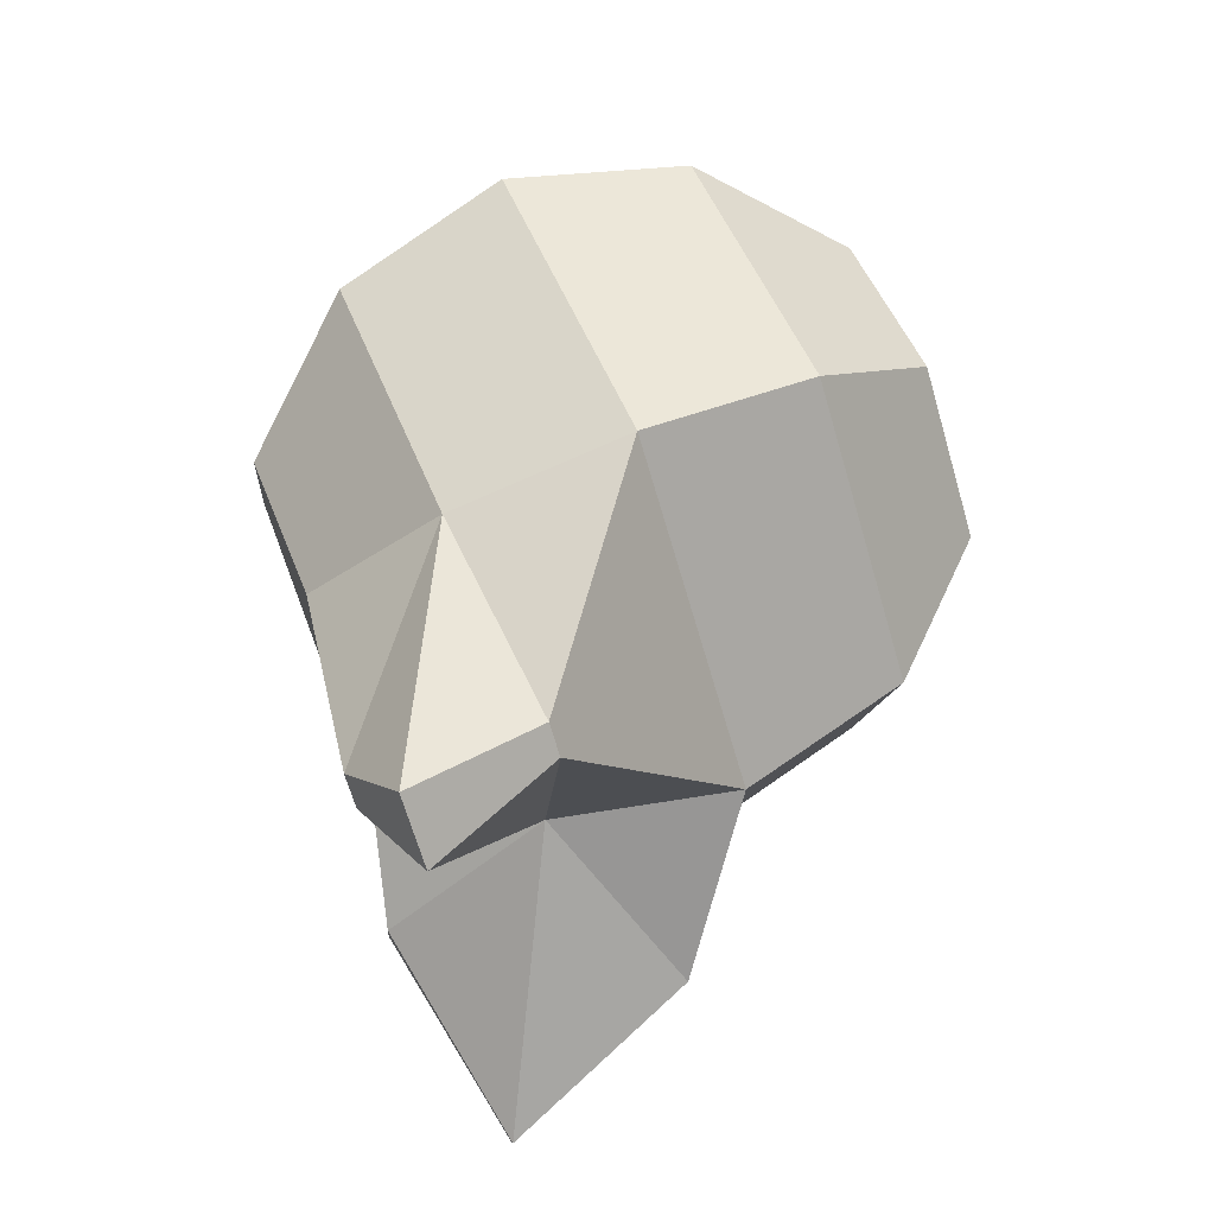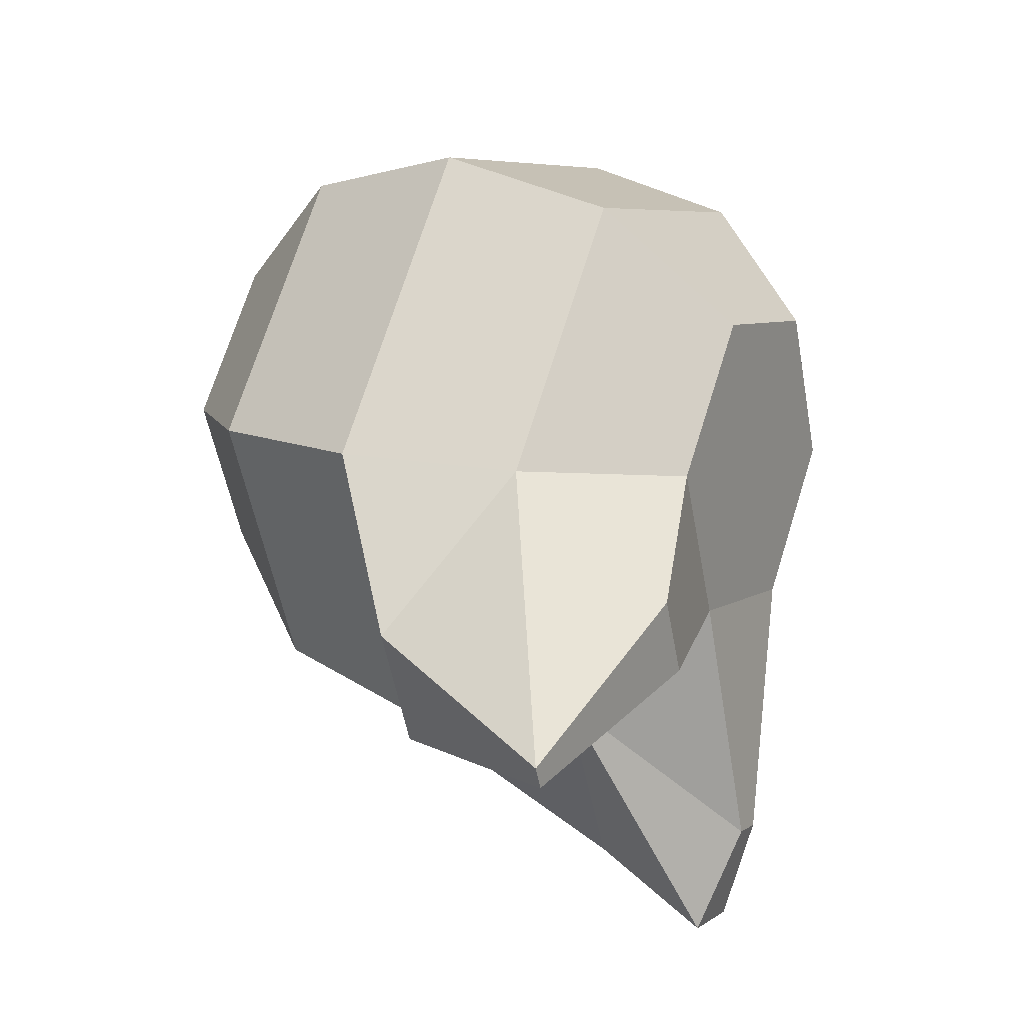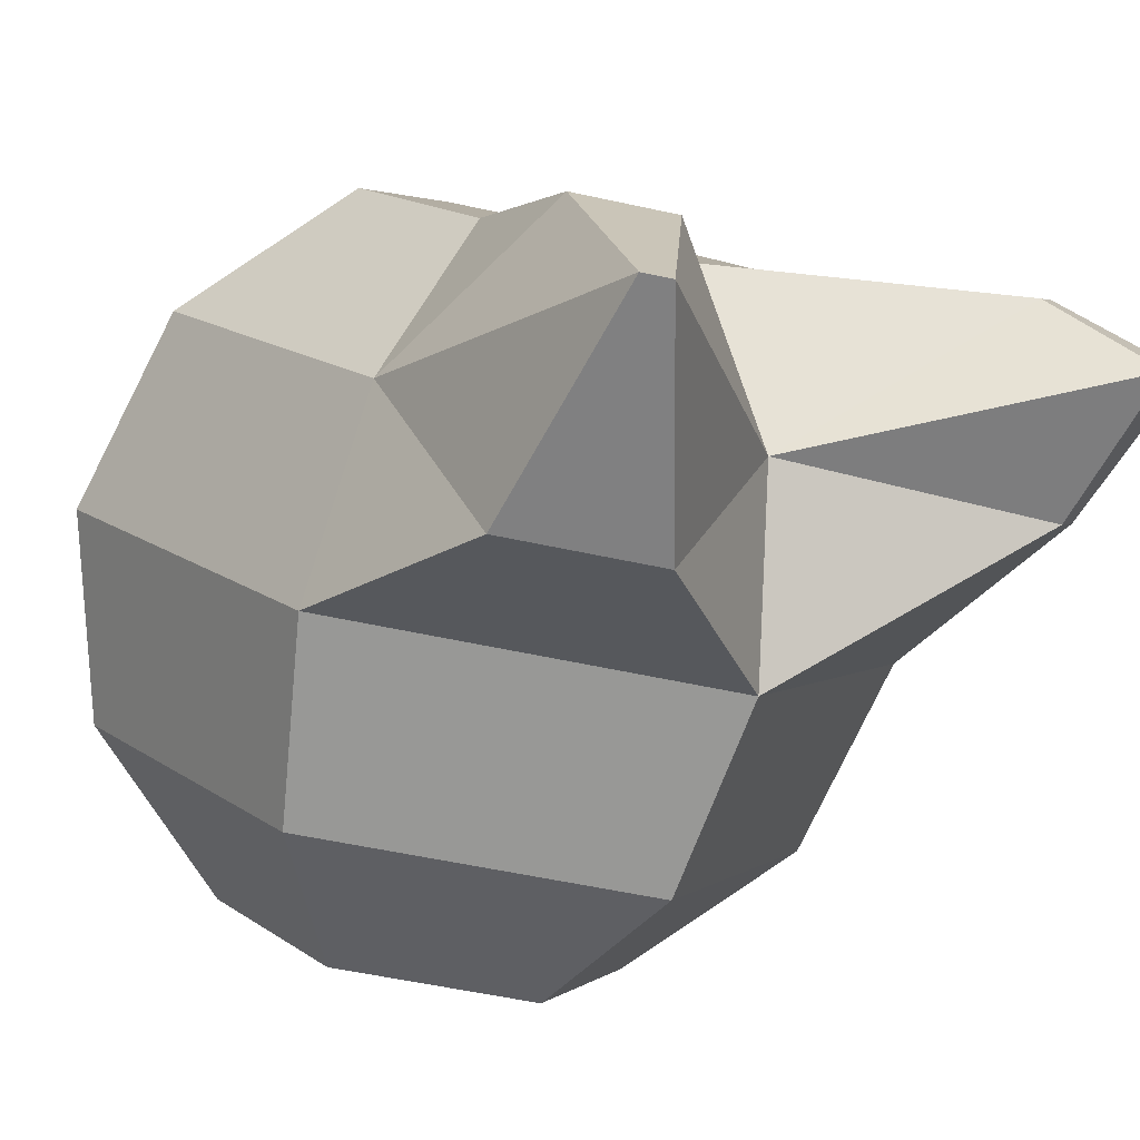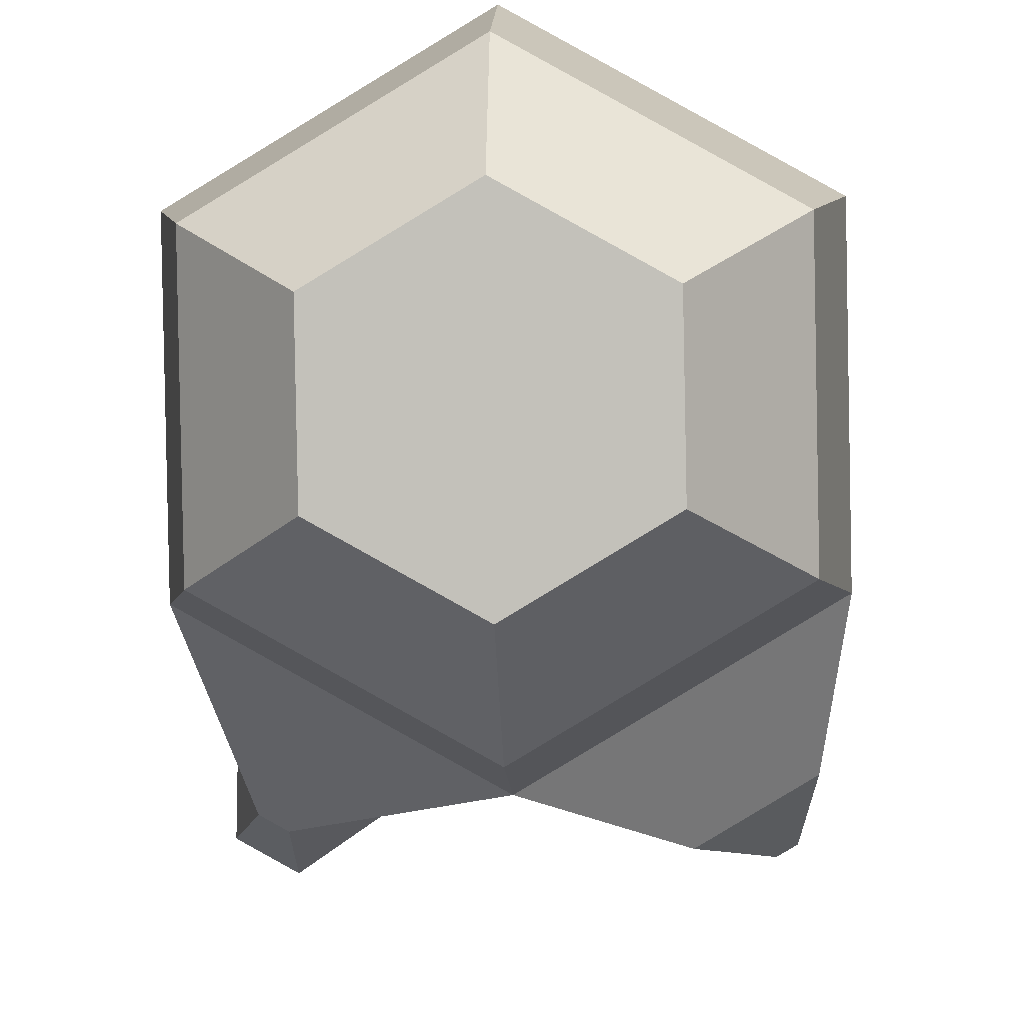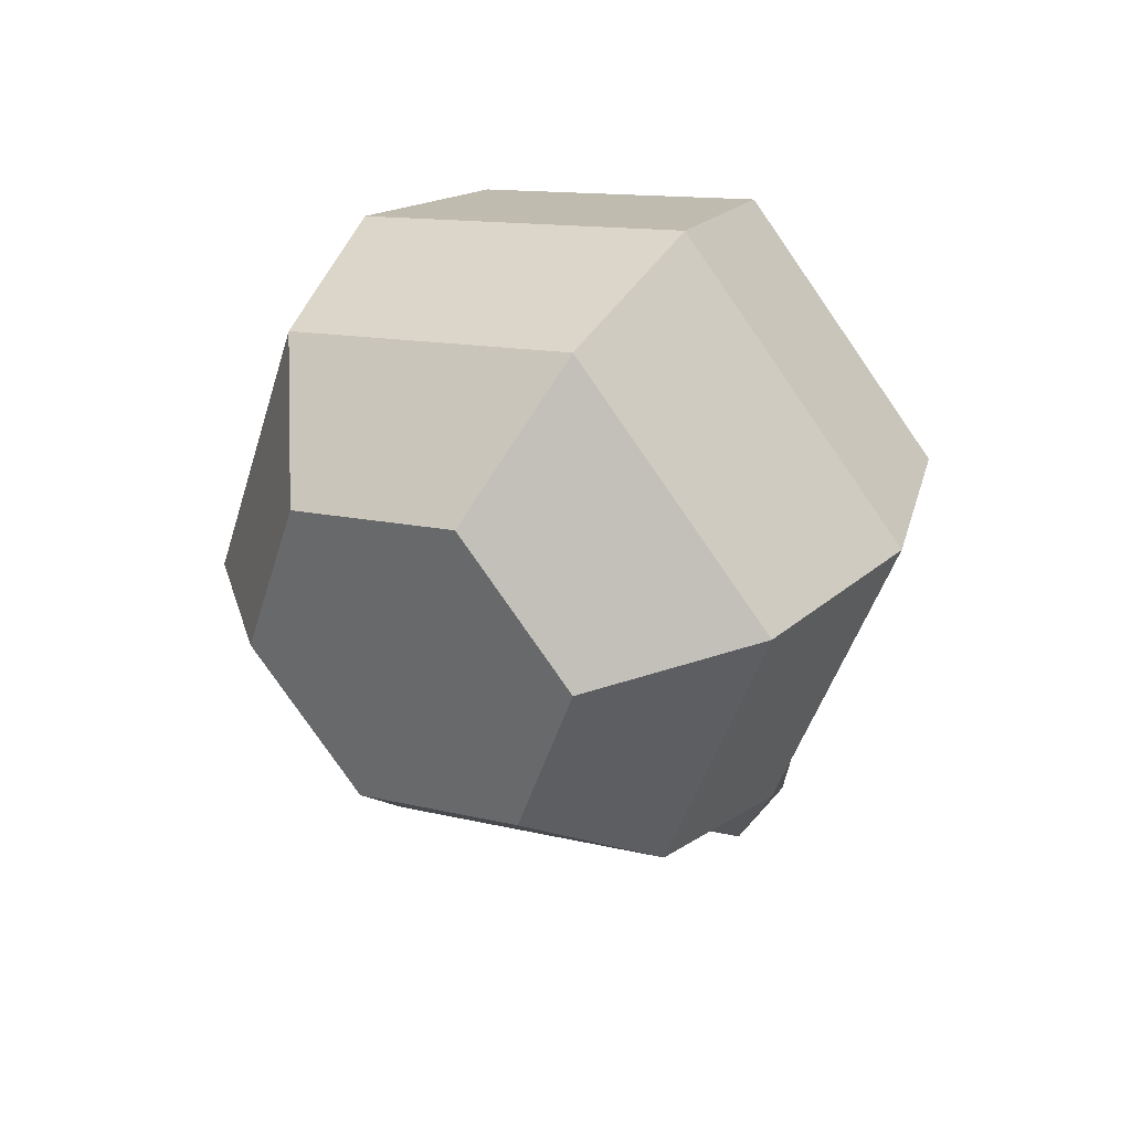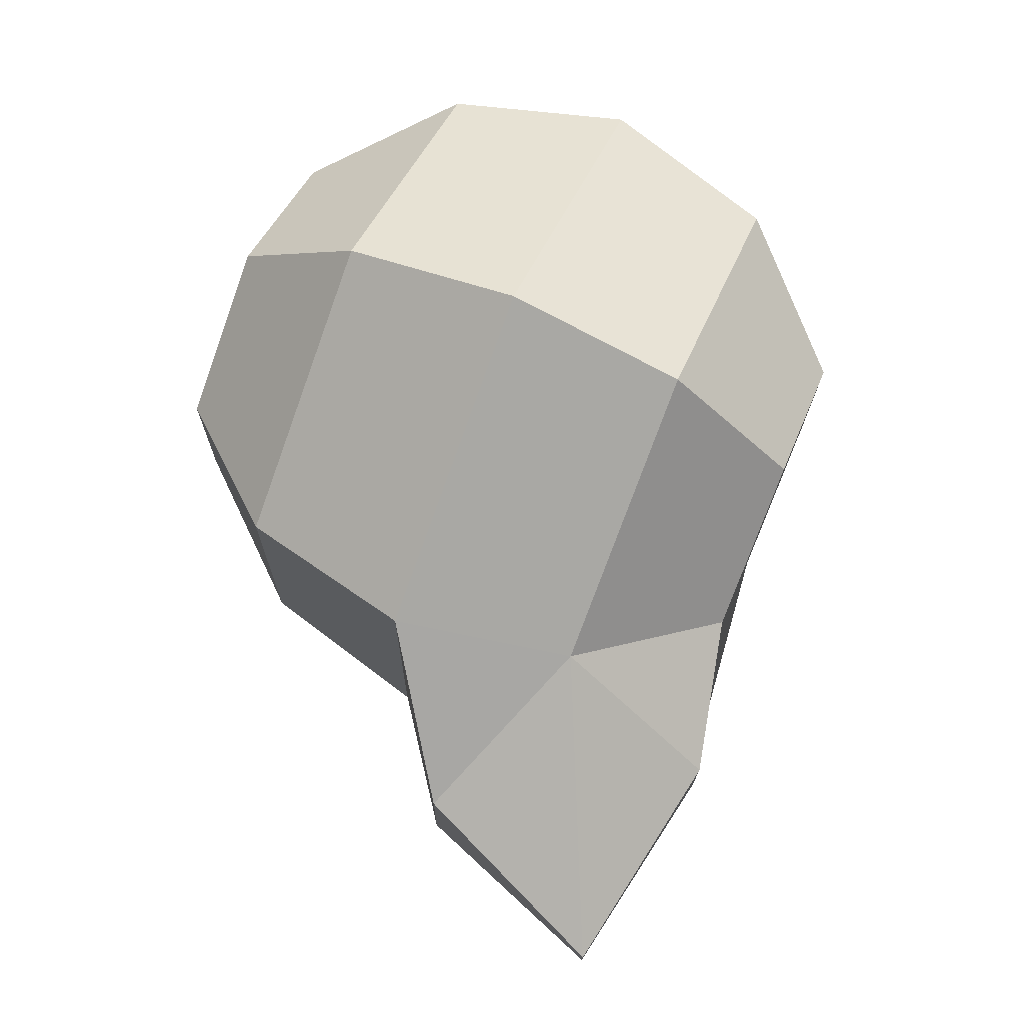
<metadata>
{"format":"obj","ext":"obj","renderer":"f3d","projection":"perspective","resolution":1024,"background":"white","views":[{"elev":-32.7,"azim":-84.6,"up":"+Z"},{"elev":-32.4,"azim":111.0,"up":"+Z"},{"elev":-10.2,"azim":147.4,"up":"+Y"},{"elev":-66.8,"azim":7.6,"up":"+Y"},{"elev":58.1,"azim":32.7,"up":"+Z"},{"elev":4.8,"azim":99.2,"up":"+Z"}]}
</metadata>
<code>
v 0.6515 0.5163 -0.6156
v 0.6531 0.5084 -0.5978
v 0.6539 0.4925 -0.5862
v 0.6535 0.473 -0.584
v 0.6522 0.4551 -0.5918
v 0.6342 0.5133 -0.6228
v 0.6231 0.5032 -0.6101
v 0.6192 0.4866 -0.6004
v 0.6235 0.4679 -0.5963
v 0.6349 0.4521 -0.5989
v 0.6153 0.4729 -0.6355
v 0.6201 0.456 -0.6268
v 0.6329 0.4452 -0.6165
v 0.6476 0.5025 -0.6508
v 0.6459 0.4651 -0.6564
v 0.6467 0.4493 -0.6448
v 0.6483 0.4413 -0.627
v 0.6649 0.5055 -0.6437
v 0.6763 0.4897 -0.6463
v 0.6806 0.471 -0.6422
v 0.6767 0.4544 -0.6325
v 0.6656 0.4443 -0.6198
v 0.6669 0.5124 -0.6261
v 0.6797 0.5016 -0.6158
v 0.6845 0.4847 -0.6071
v 0.6801 0.4663 -0.6021
v 0.6676 0.4512 -0.6023
v 0.6322 0.5064 -0.6403
v 0.6197 0.4913 -0.6405
v 0.6463 0.4846 -0.6586
v 0.6713 0.4904 -0.6816
v 0.6737 0.4908 -0.6806
v 0.6583 0.5017 -0.6638
v 0.6626 0.472 -0.6687
v 0.6669 0.5032 -0.6603
v 0.6759 0.4743 -0.6632
v 0.6135 0.493 -0.6731
v 0.6198 0.4914 -0.6773
v 0.622 0.4996 -0.6662
v 0.6185 0.481 -0.664
v 0.6249 0.4988 -0.6681
v 0.6213 0.4803 -0.666
f 17 27 5
f 3 9 4
f 1 7 2
f 5 9 10
f 2 8 3
f 6 29 7
f 9 13 10
f 7 11 8
f 1 28 6
f 8 12 9
f 13 16 17
f 30 42 38
f 11 16 12
f 28 41 39
f 16 22 17
f 19 35 18
f 15 21 16
f 20 34 36
f 22 26 27
f 19 25 20
f 1 18 14
f 20 26 21
f 18 24 19
f 27 4 5
f 24 3 25
f 25 4 26
f 23 2 24
f 13 5 10
f 31 36 34
f 31 35 32
f 30 33 31
f 18 33 14
f 19 36 32
f 30 34 15
f 37 42 40
f 37 41 38
f 29 40 11
f 11 42 15
f 30 41 14
f 29 39 37
f 17 22 27
f 3 8 9
f 1 6 7
f 5 4 9
f 2 7 8
f 6 28 29
f 9 12 13
f 7 29 11
f 1 14 28
f 8 11 12
f 13 12 16
f 30 15 42
f 11 15 16
f 28 14 41
f 16 21 22
f 19 32 35
f 15 20 21
f 20 15 34
f 22 21 26
f 19 24 25
f 1 23 18
f 20 25 26
f 18 23 24
f 27 26 4
f 24 2 3
f 25 3 4
f 23 1 2
f 13 17 5
f 31 32 36
f 31 33 35
f 30 14 33
f 18 35 33
f 19 20 36
f 30 31 34
f 37 38 42
f 37 39 41
f 29 37 40
f 11 40 42
f 30 38 41
f 29 28 39

</code>
